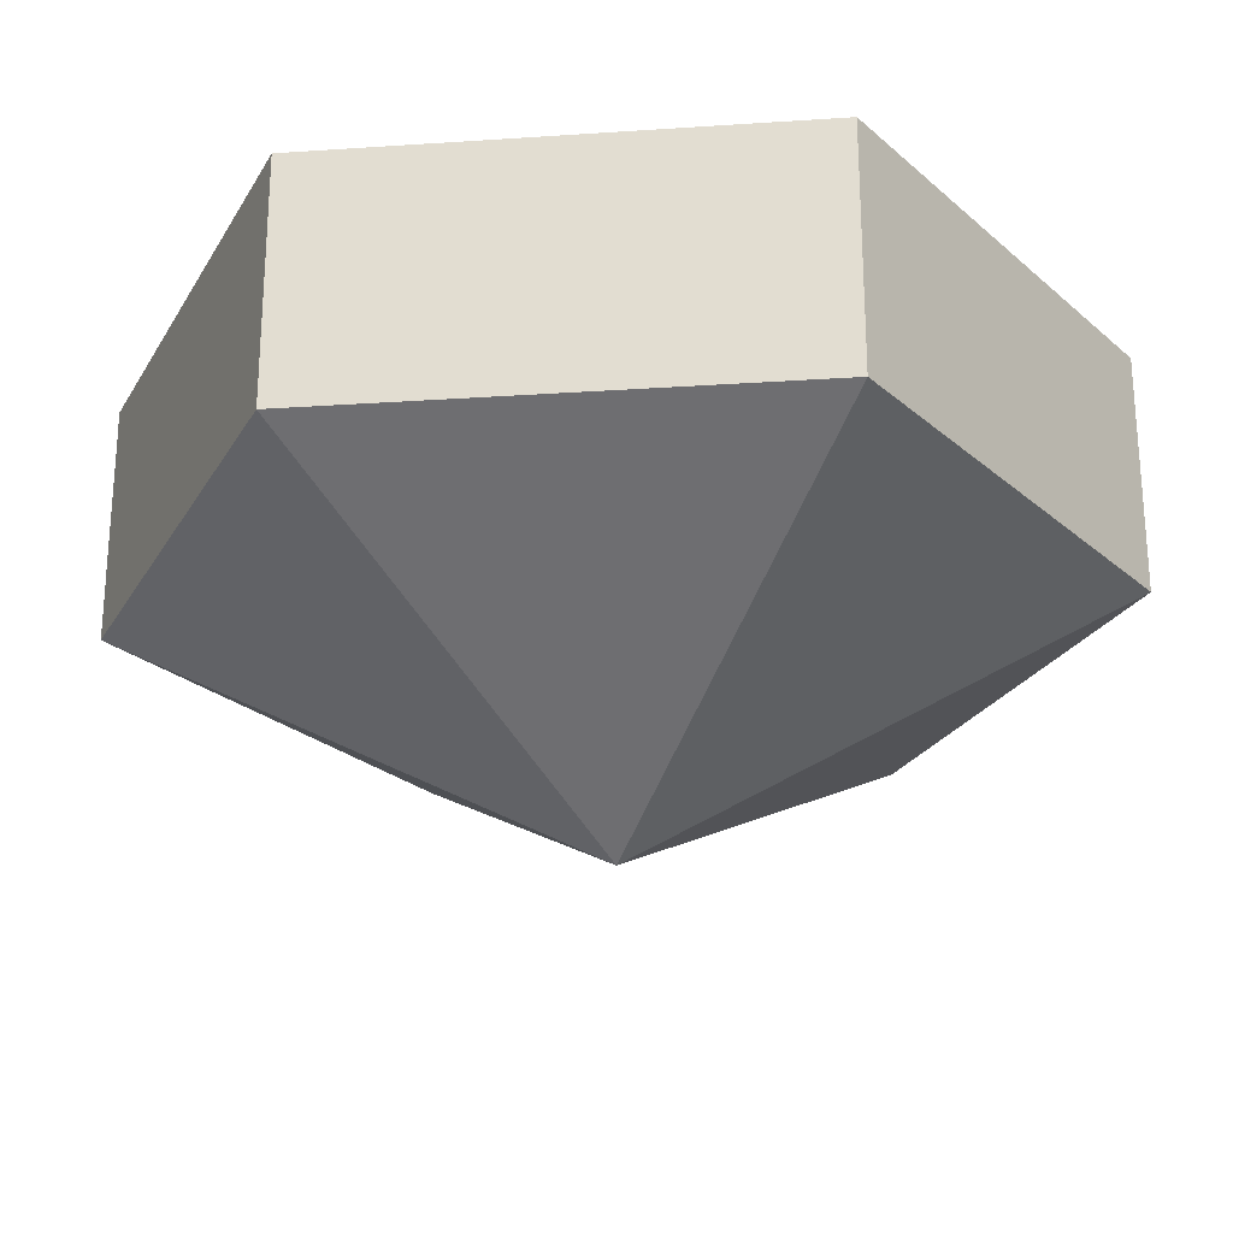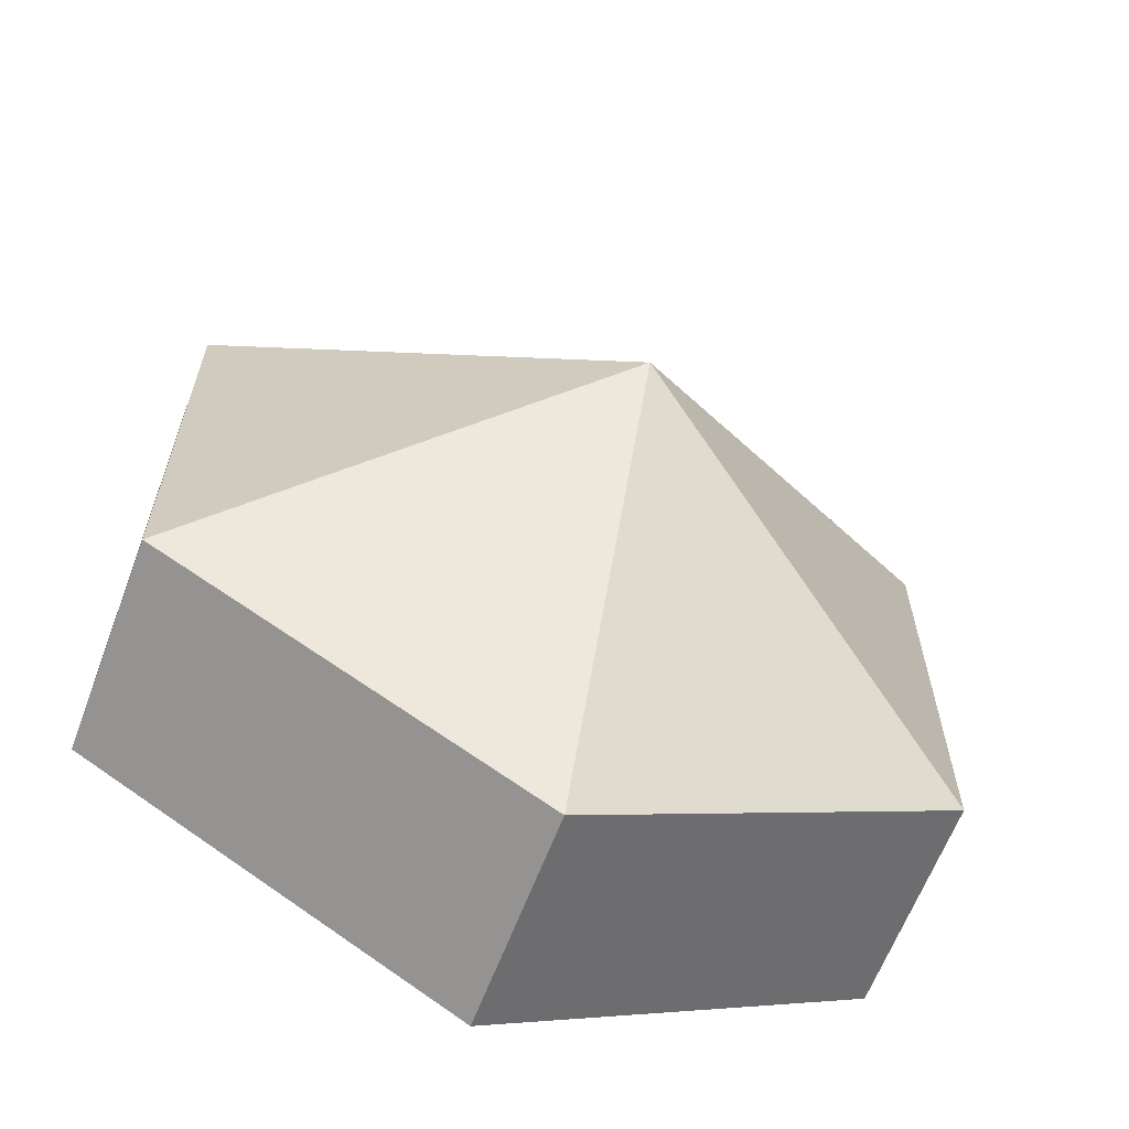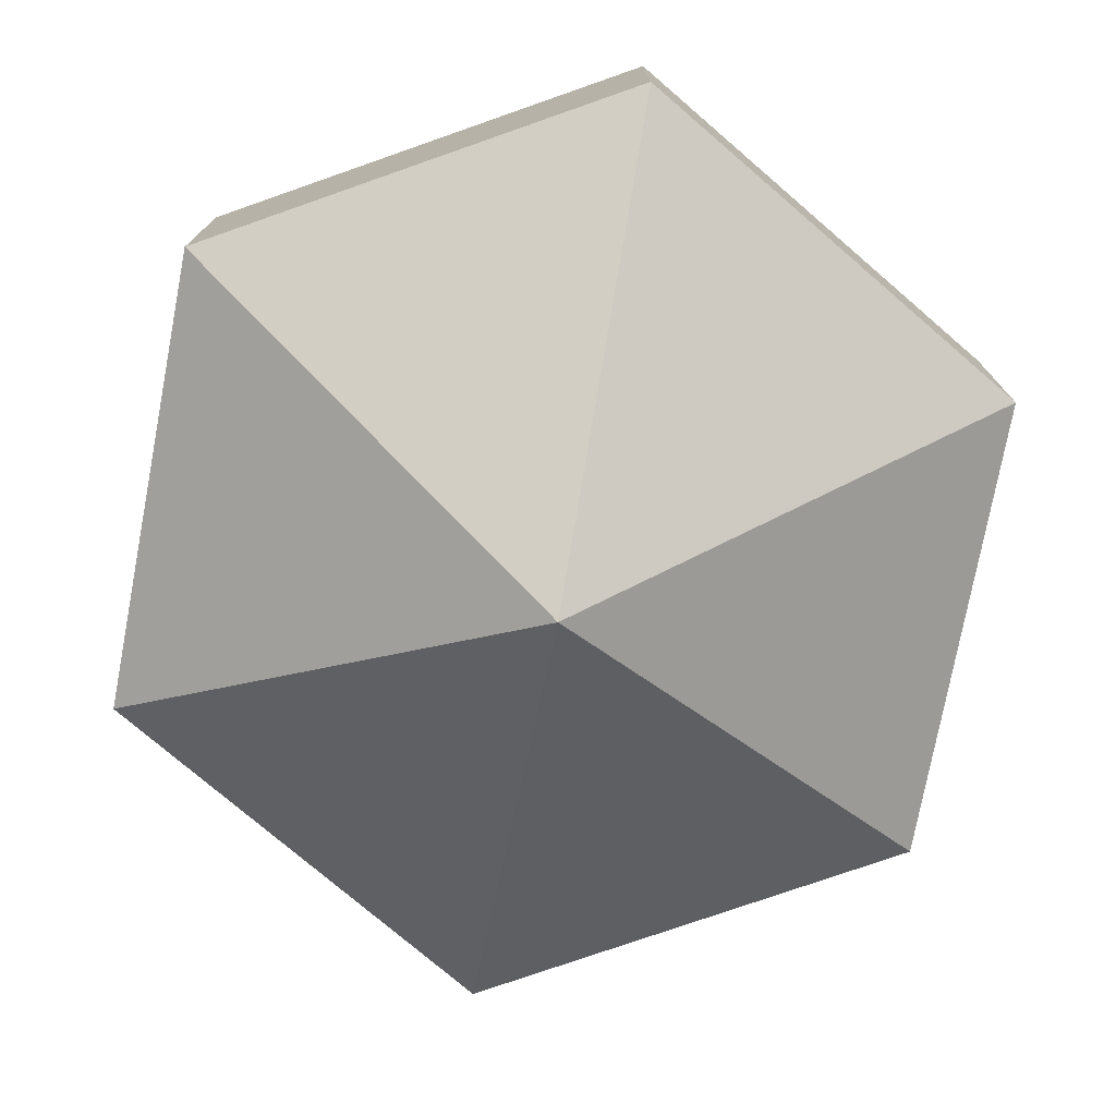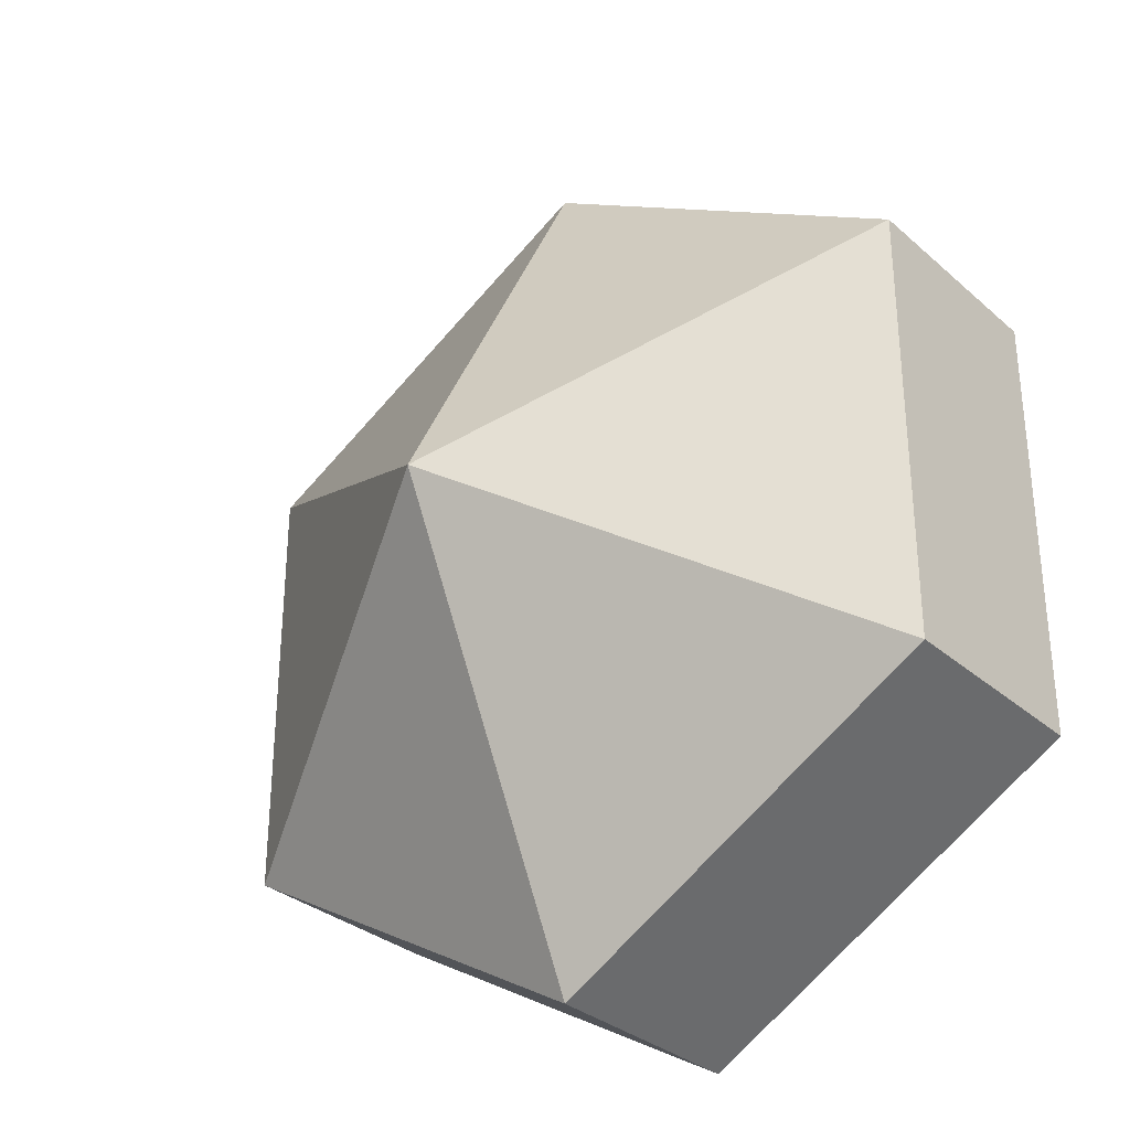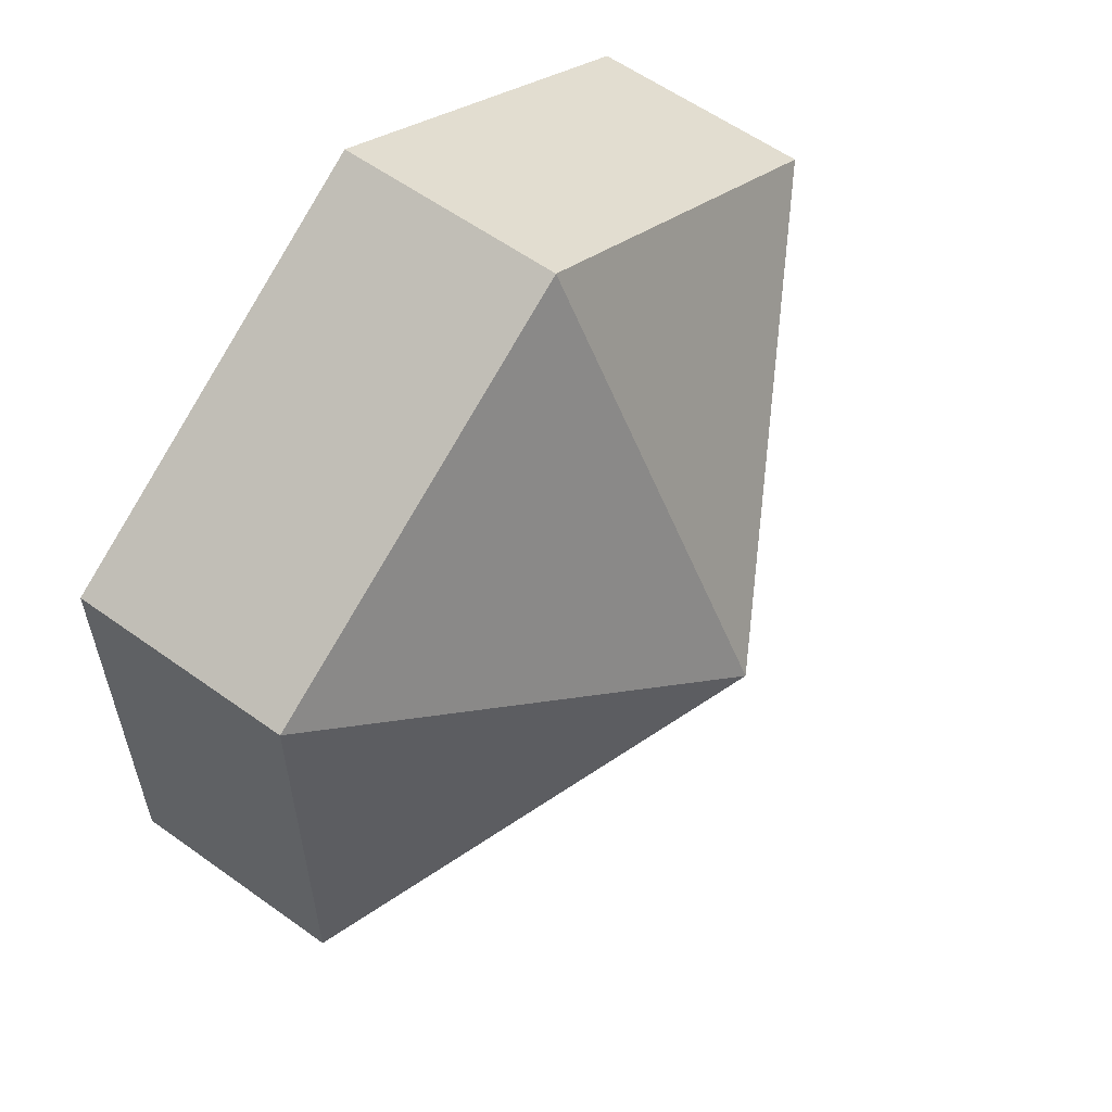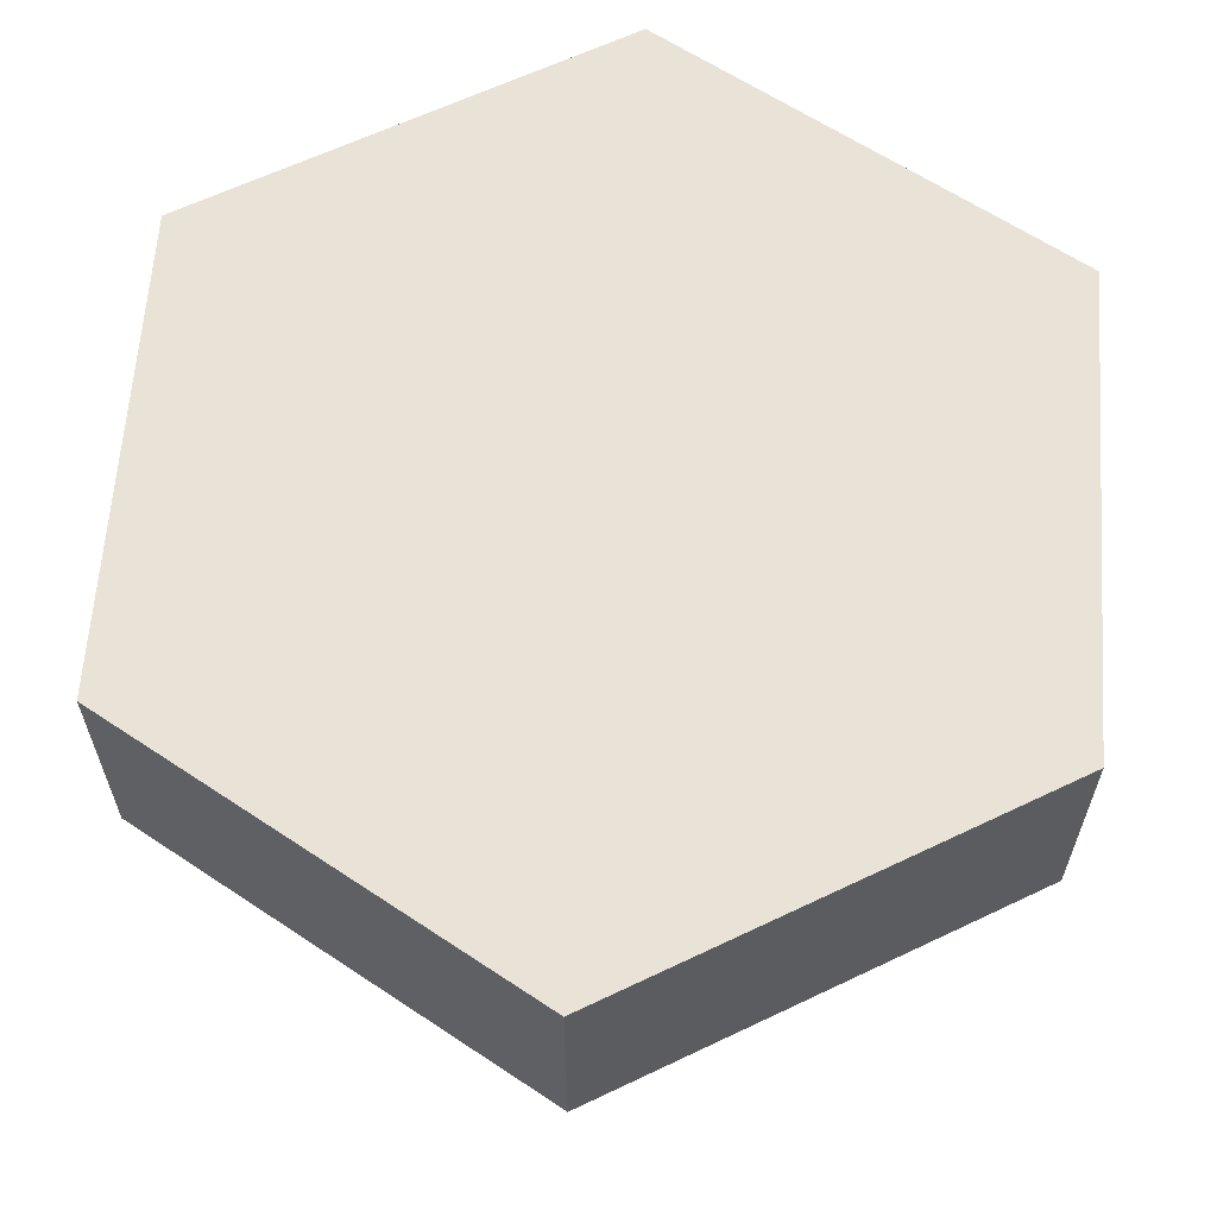
<metadata>
{"format":"obj","ext":"obj","renderer":"f3d","projection":"perspective","resolution":1024,"background":"white","views":[{"elev":-24.9,"azim":-143.8,"up":"+Z"},{"elev":-63.2,"azim":159.3,"up":"+Y"},{"elev":-75.8,"azim":-10.7,"up":"+Z"},{"elev":-31.6,"azim":-140.6,"up":"+Y"},{"elev":58.7,"azim":126.5,"up":"+Y"},{"elev":62.5,"azim":64.1,"up":"+Z"}]}
</metadata>
<code>
v  -0 0 0
v  -0 25 12.5
v  21.65 12.5 12.5
v  21.65 -12.5 12.5
v  -0 -25 12.5
v  -21.65 -12.5 12.5
v  -21.65 12.5 12.5
v  21.65 12.5 25
v  0 25 25
v  21.65 -12.5 25
v  -0 -25 25
v  -21.65 -12.5 25
v  -21.65 12.5 25
v  0 0 25
o hexanode_picking
g hexanode_picking
f 1 2 3
f 1 3 4
f 1 4 5
f 1 5 6
f 1 6 7
f 1 7 2
f 8 3 2
f 2 9 8
f 10 4 3
f 3 8 10
f 11 5 4
f 4 10 11
f 12 6 5
f 5 11 12
f 13 7 6
f 6 12 13
f 9 2 7
f 7 13 9
f 14 8 9
f 14 10 8
f 14 11 10
f 14 12 11
f 14 13 12
f 14 9 13

</code>
